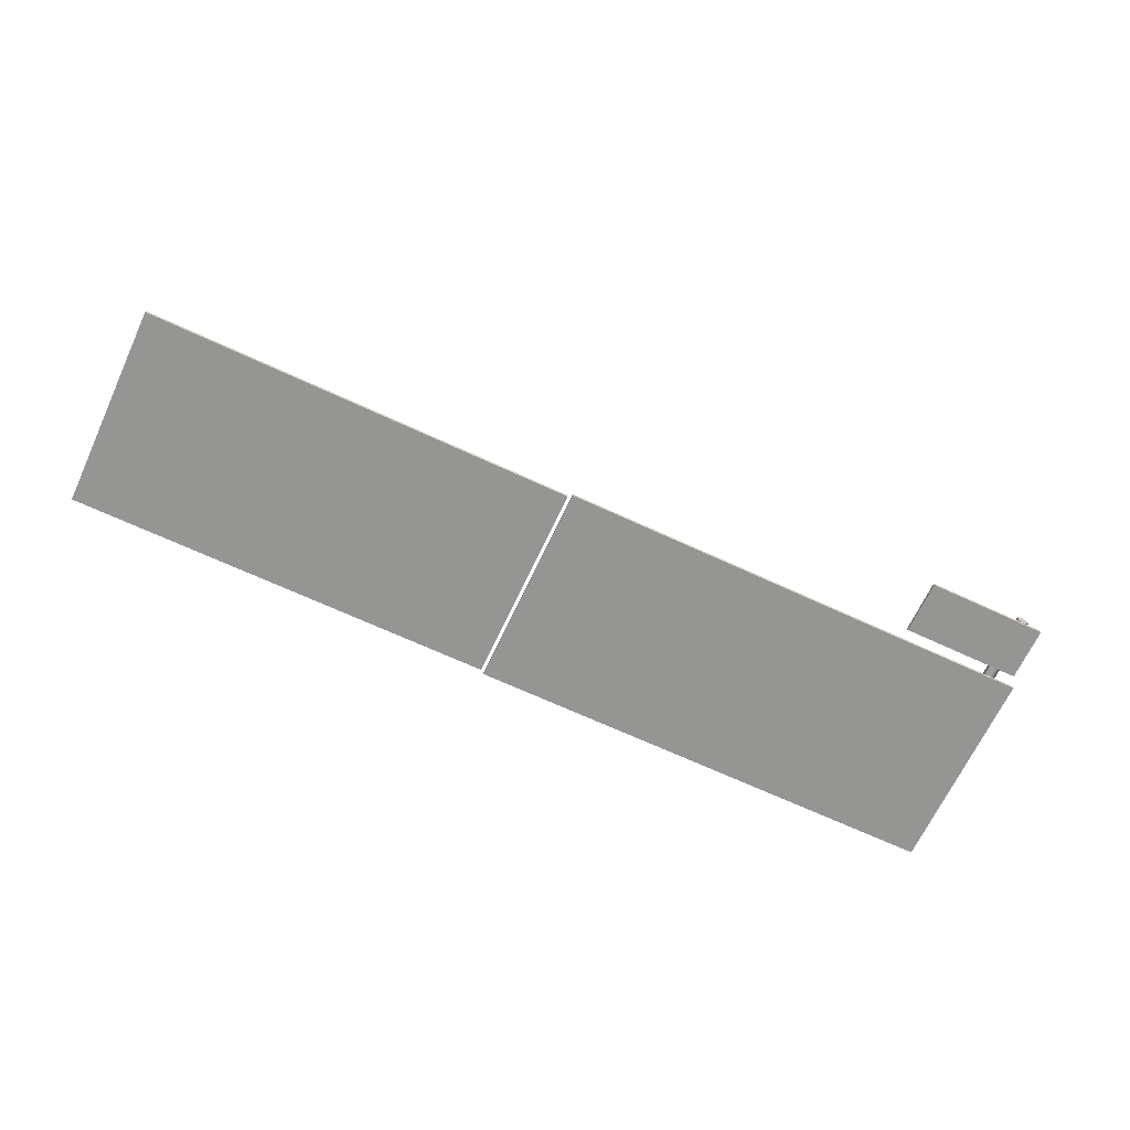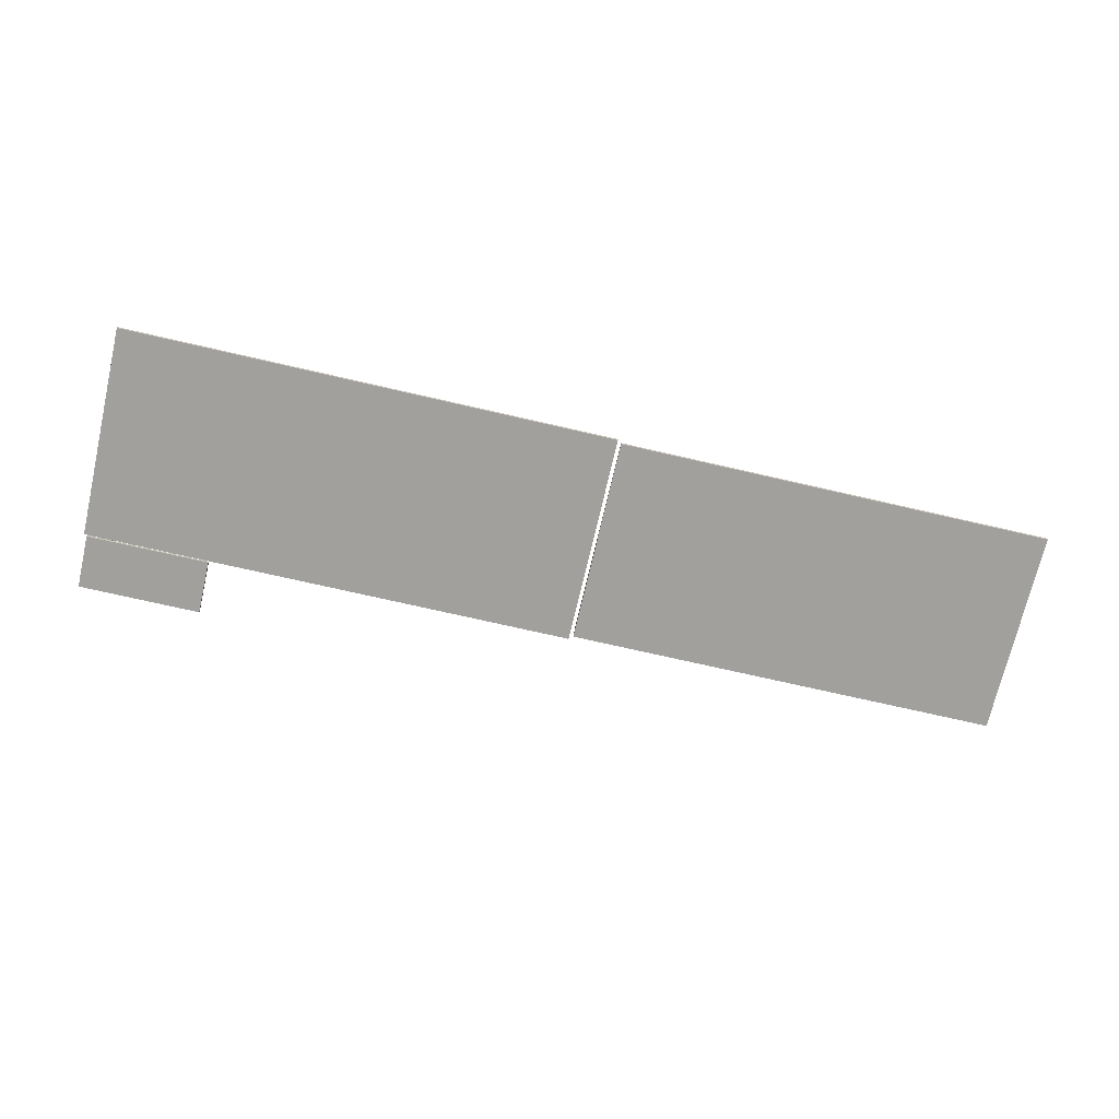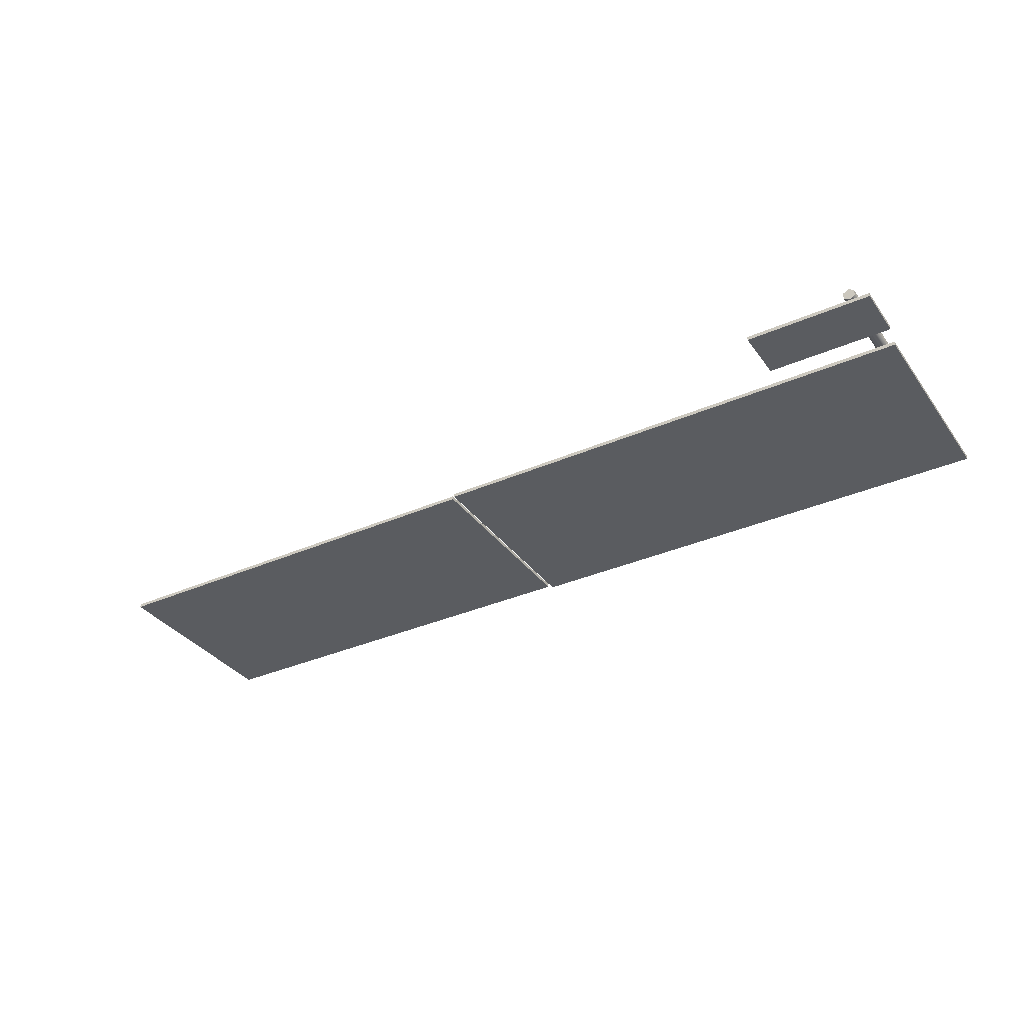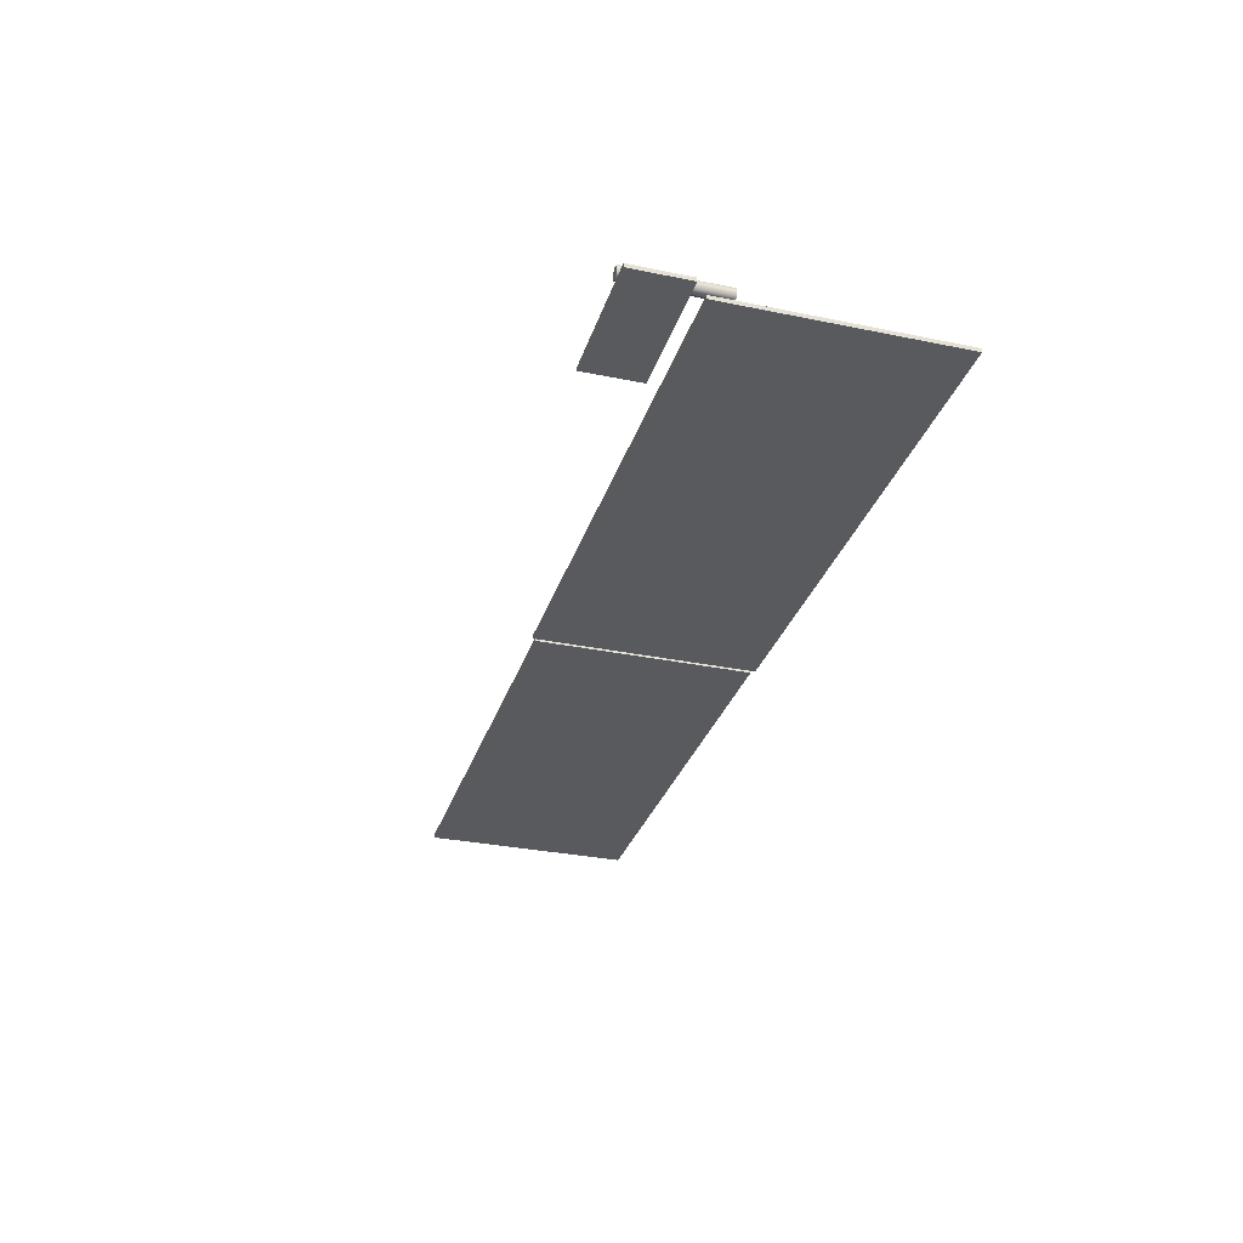
<metadata>
{"format":"obj","ext":"obj","renderer":"f3d","projection":"perspective","resolution":1024,"background":"white","views":[{"elev":-67.3,"azim":155.0,"up":"+Z"},{"elev":-71.6,"azim":-13.0,"up":"+Z"},{"elev":-34.4,"azim":-149.3,"up":"+Z"},{"elev":-31.0,"azim":-106.5,"up":"+Z"}]}
</metadata>
<code>
v 0.2183 -1.113 -0.1244
v -3.782 0.611 -0.1244
v -3.782 -1.113 -0.1244
v 0.2183 0.611 -0.1244
v -3.782 0.611 -0.09442
v 0.2183 -1.113 -0.09442
v -3.782 -1.113 -0.09442
v 0.2183 0.611 -0.09442
v -3.782 0.611 -0.09442
v 0.2183 0.611 -0.1244
v 0.2183 0.611 -0.09442
v -3.782 0.611 -0.1244
v 0.2183 0.611 -0.09442
v 0.2183 -1.113 -0.1244
v 0.2183 -1.113 -0.09442
v 0.2183 0.611 -0.1244
v 0.2183 -1.113 -0.09442
v -3.782 -1.113 -0.1244
v -3.782 -1.113 -0.09442
v 0.2183 -1.113 -0.1244
v -3.782 -1.113 -0.09442
v -3.782 0.611 -0.1244
v -3.782 0.611 -0.09442
v -3.782 -1.113 -0.1244
v -2.783 0.6661 -0.009114
v -3.782 1.109 -0.009114
v -3.782 0.6661 -0.009114
v -2.783 1.109 -0.009114
v -3.782 1.109 0.02089
v -2.783 0.6661 0.02089
v -3.782 0.6661 0.02089
v -2.783 1.109 0.02089
v -3.782 1.109 0.02089
v -2.783 1.109 -0.009114
v -2.783 1.109 0.02089
v -3.782 1.109 -0.009114
v -2.783 1.109 0.02089
v -2.783 0.6661 -0.009114
v -2.783 0.6661 0.02089
v -2.783 1.109 -0.009114
v -2.783 0.6661 0.02089
v -3.782 0.6661 -0.009114
v -3.782 0.6661 0.02089
v -2.783 0.6661 -0.009114
v -3.782 0.6661 0.02089
v -3.782 1.109 -0.009114
v -3.782 1.109 0.02089
v -3.782 0.6661 -0.009114
v -3.672 0.3811 0.09906
v -3.628 1.113 0.1244
v -3.628 0.3811 0.1244
v -3.672 1.113 0.09906
v -3.584 1.113 0.09906
v -3.584 0.3811 0.09906
v -3.584 1.113 0.04837
v -3.584 0.3811 0.04837
v -3.672 0.3811 0.04837
v -3.672 1.113 0.09906
v -3.672 0.3811 0.09906
v -3.672 1.113 0.04837
v -3.628 0.3811 0.02302
v -3.628 1.113 0.02302
v -3.584 0.3811 0.04837
v -3.628 1.113 0.02302
v -3.628 0.3811 0.02302
v -3.584 1.113 0.04837
v -3.584 1.113 0.09906
v -3.628 1.113 0.02302
v -3.584 1.113 0.04837
v -3.672 1.113 0.09906
v -3.672 1.113 0.04837
v -3.628 1.113 0.1244
v -3.584 1.113 0.09906
v -3.672 1.113 0.09906
v -3.628 1.113 0.02302
v -1.78 -0.9737 -0.07699
v -1.742 0.3758 0.03757
v -1.742 -0.9737 0.03757
v -1.78 0.3758 -0.07699
v -1.704 -0.9737 -0.07699
v -1.78 0.3758 -0.07699
v -1.78 -0.9737 -0.07699
v -1.704 0.3758 -0.07699
v -1.742 -0.9737 0.03757
v -1.704 0.3758 -0.07699
v -1.704 -0.9737 -0.07699
v -1.742 0.3758 0.03757
v -1.742 0.3758 0.03757
v -1.78 0.3758 -0.07699
v -1.704 0.3758 -0.07699
v -1.78 -0.9737 -0.07699
v -1.742 -0.9737 0.03757
v -1.704 -0.9737 -0.07699
v 0.5974 -0.9737 -0.1065
v 0.6354 0.4058 0.03757
v 0.6354 -0.9737 0.03757
v 0.5974 0.4058 -0.1065
v 0.6734 -0.9737 -0.1065
v 0.5974 0.4058 -0.1065
v 0.5974 -0.9737 -0.1065
v 0.6734 0.4058 -0.1065
v 0.6354 -0.9737 0.03757
v 0.6734 0.4058 -0.1065
v 0.6734 -0.9737 -0.1065
v 0.6354 0.4058 0.03757
v 0.6354 0.4058 0.03757
v 0.5974 0.4058 -0.1065
v 0.6734 0.4058 -0.1065
v 0.5974 -0.9737 -0.1065
v 0.6354 -0.9737 0.03757
v 0.6734 -0.9737 -0.1065
v 3.781 0.5838 -0.121
v 0.2501 -1.089 -0.121
v 3.781 -1.089 -0.121
v 0.2501 0.5838 -0.121
v 0.2501 0.5838 -0.09103
v 3.781 0.5838 -0.121
v 3.781 0.5838 -0.09103
v 0.2501 0.5838 -0.121
v 0.2501 -1.089 -0.121
v 0.2501 0.5838 -0.09103
v 0.2501 -1.089 -0.09103
v 0.2501 0.5838 -0.121
v 3.781 0.5838 -0.09103
v 0.2501 -1.089 -0.09103
v 0.2501 0.5838 -0.09103
v 3.781 -1.089 -0.09103
v 3.781 0.5838 -0.121
v 3.781 -1.089 -0.09103
v 3.781 0.5838 -0.09103
v 3.781 -1.089 -0.121
v 3.781 -1.089 -0.09103
v 0.2501 -1.089 -0.121
v 0.2501 -1.089 -0.09103
v 3.781 -1.089 -0.121
v 1.978 -0.9338 -0.1034
v 2.016 0.4158 0.03757
v 2.016 -0.9338 0.03757
v 1.978 0.4158 -0.1034
v 2.054 -0.9338 -0.1034
v 1.978 0.4158 -0.1034
v 1.978 -0.9338 -0.1034
v 2.054 0.4158 -0.1034
v 2.016 -0.9338 0.03757
v 2.054 0.4158 -0.1034
v 2.054 -0.9338 -0.1034
v 2.016 0.4158 0.03757
v 2.016 0.4158 0.03757
v 1.978 0.4158 -0.1034
v 2.054 0.4158 -0.1034
v 1.978 -0.9338 -0.1034
v 2.016 -0.9338 0.03757
v 2.054 -0.9338 -0.1034
g UpcomingExitSign_03
f 3 2 1
f 4 1 2
f 7 6 5
f 8 5 6
f 11 10 9
f 12 9 10
f 15 14 13
f 16 13 14
f 19 18 17
f 20 17 18
f 23 22 21
f 24 21 22
f 27 26 25
f 28 25 26
f 31 30 29
f 32 29 30
f 35 34 33
f 36 33 34
f 39 38 37
f 40 37 38
f 43 42 41
f 44 41 42
f 47 46 45
f 48 45 46
f 51 50 49
f 52 49 50
f 50 51 53
f 54 53 51
f 53 54 55
f 56 55 54
f 59 58 57
f 60 57 58
f 57 60 61
f 62 61 60
f 65 64 63
f 66 63 64
f 69 68 67
f 71 70 68
f 67 70 72
f 75 74 73
f 78 77 76
f 79 76 77
f 82 81 80
f 83 80 81
f 86 85 84
f 87 84 85
f 90 89 88
f 93 92 91
f 96 95 94
f 97 94 95
f 100 99 98
f 101 98 99
f 104 103 102
f 105 102 103
f 108 107 106
f 111 110 109
f 114 113 112
f 115 112 113
f 118 117 116
f 119 116 117
f 122 121 120
f 123 120 121
f 126 125 124
f 127 124 125
f 130 129 128
f 131 128 129
f 134 133 132
f 135 132 133
f 138 137 136
f 139 136 137
f 142 141 140
f 143 140 141
f 146 145 144
f 147 144 145
f 150 149 148
f 153 152 151

</code>
